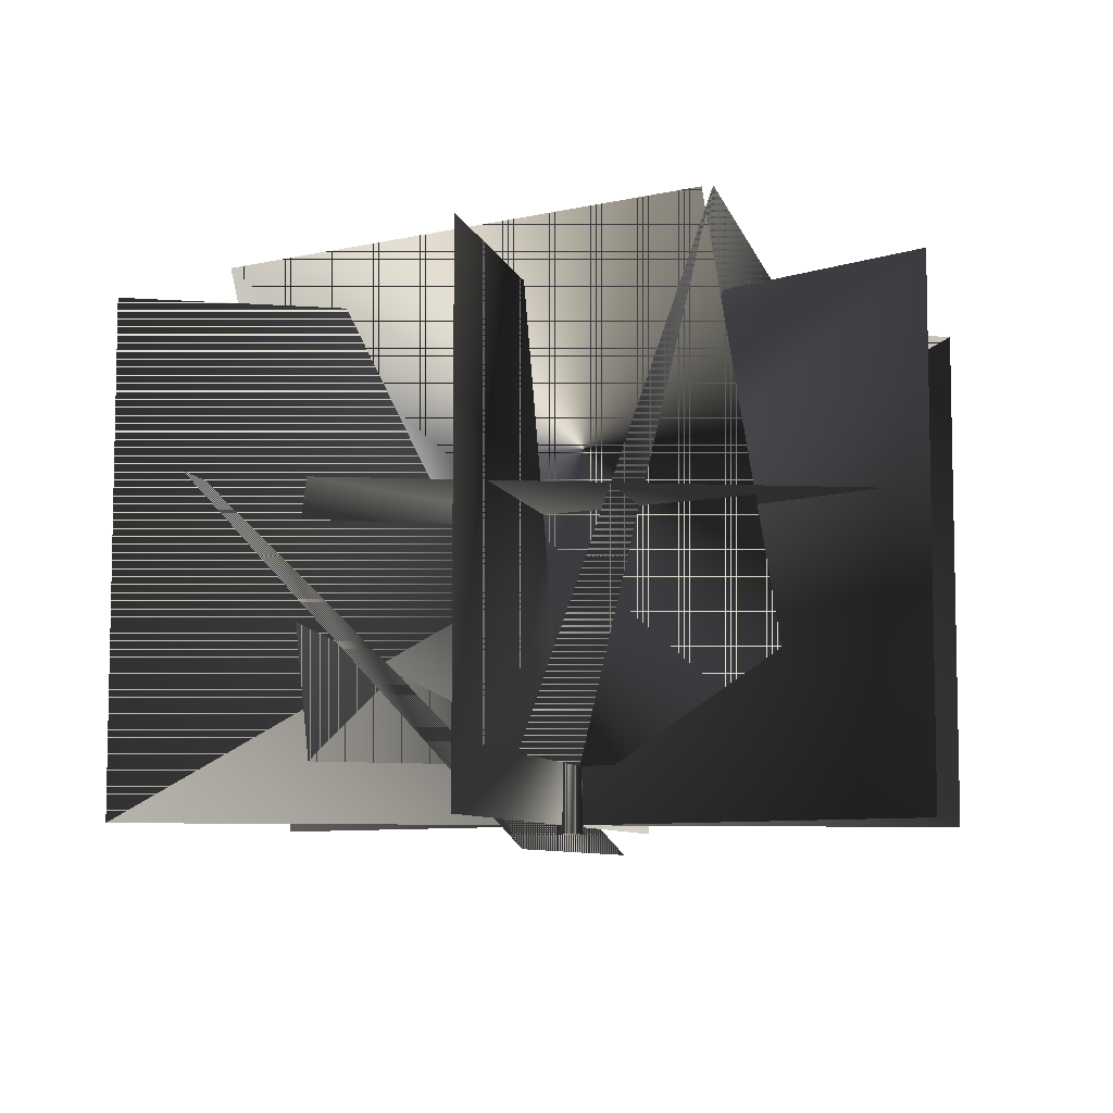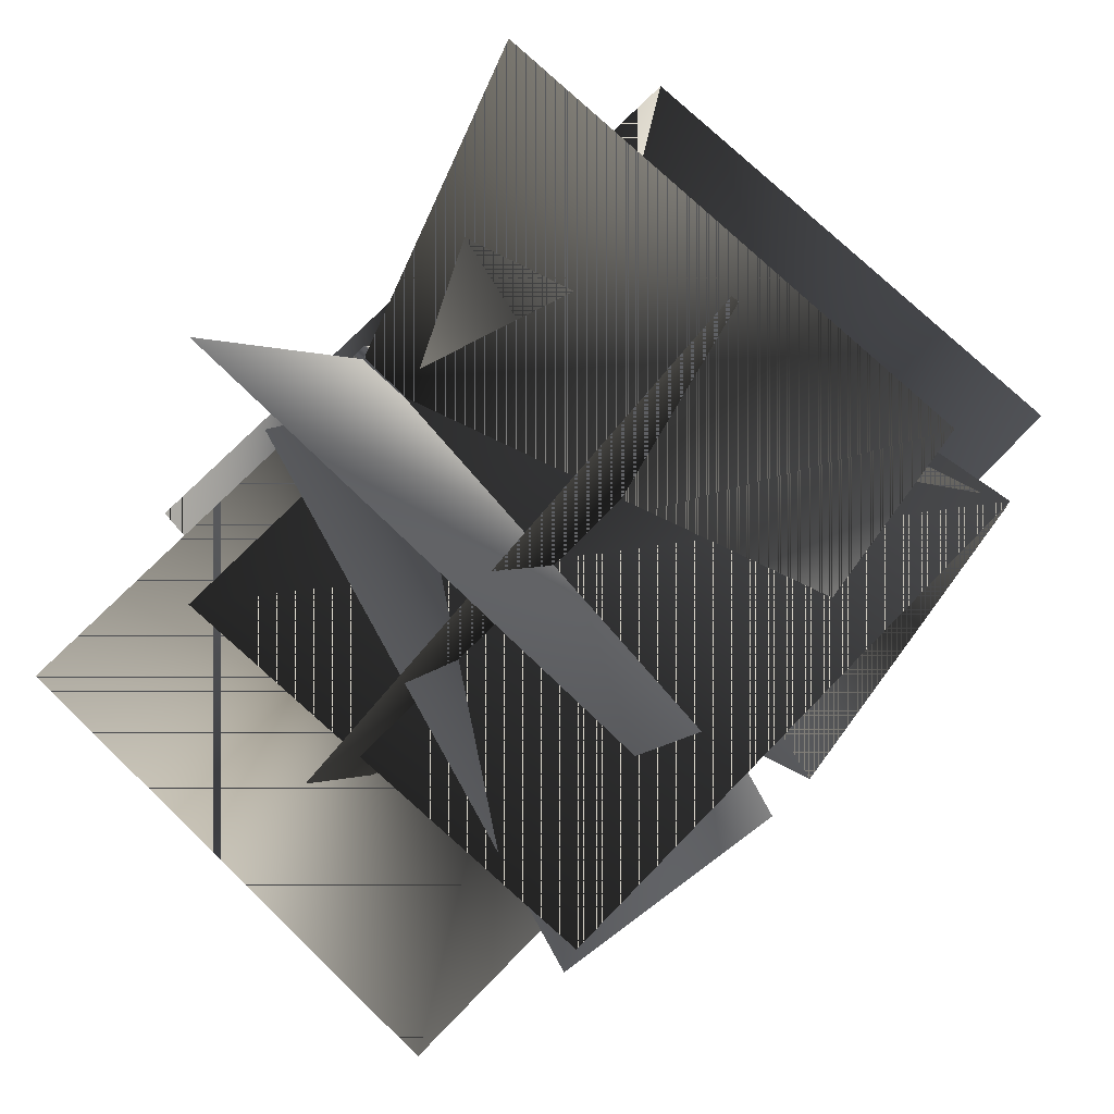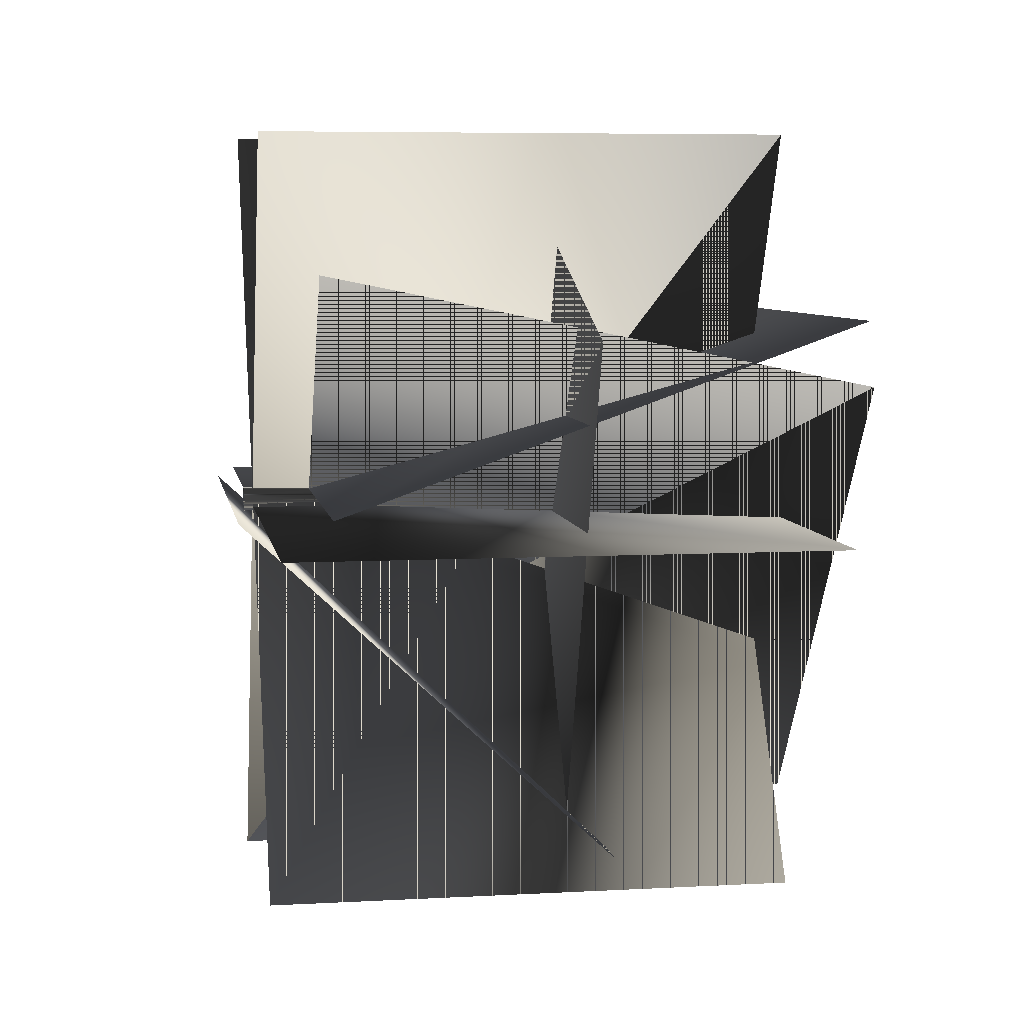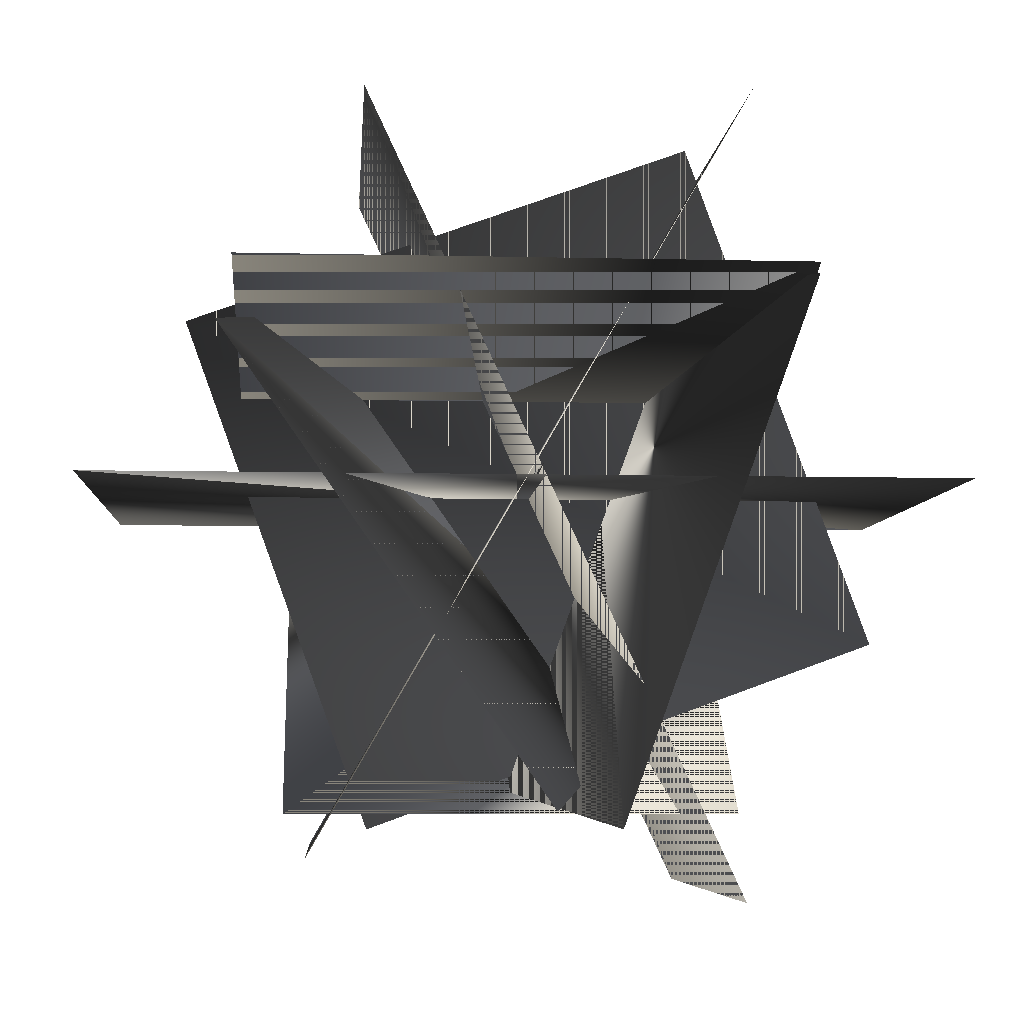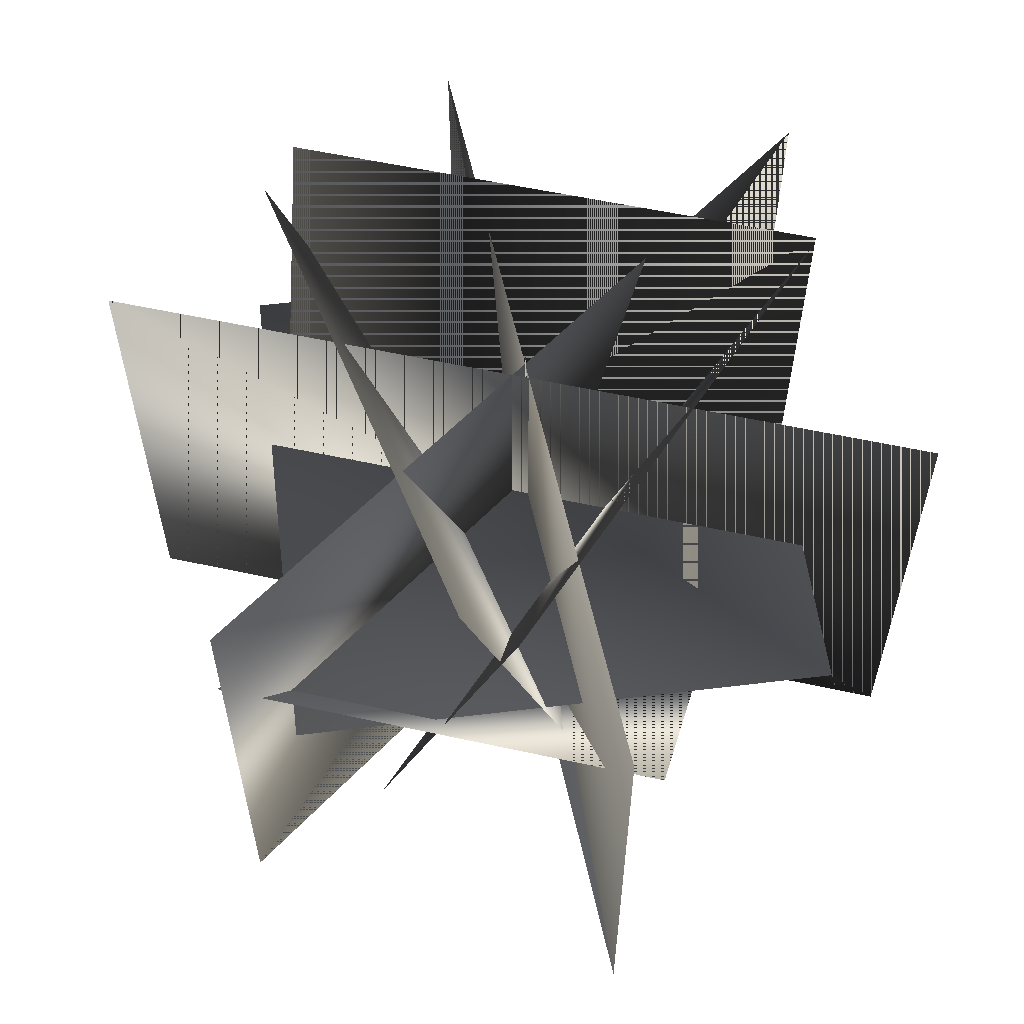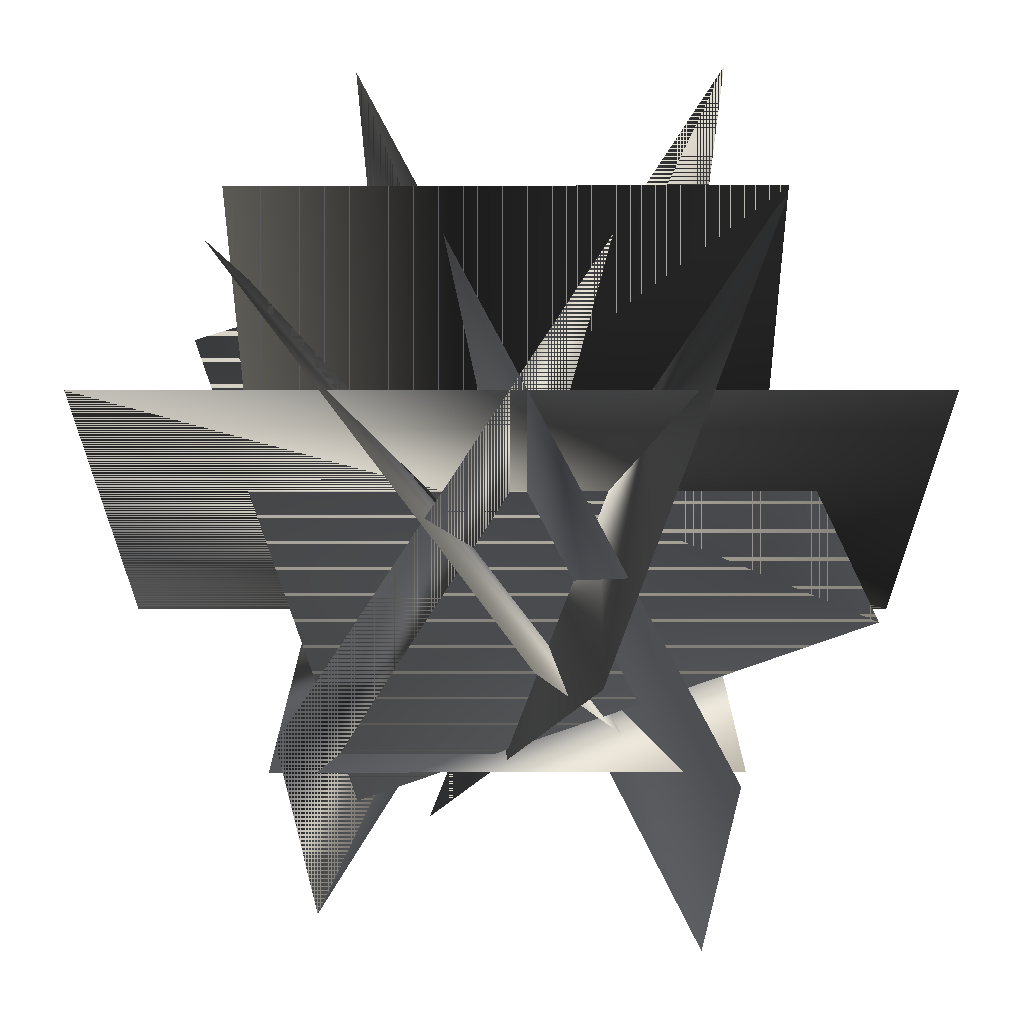
<metadata>
{"format":"obj","ext":"obj","renderer":"f3d","projection":"perspective","resolution":1024,"background":"white","views":[{"elev":-7.5,"azim":-76.9,"up":"+Y"},{"elev":73.0,"azim":134.1,"up":"+Z"},{"elev":6.6,"azim":80.7,"up":"+Z"},{"elev":-6.1,"azim":175.8,"up":"+Z"},{"elev":57.5,"azim":-167.2,"up":"+Y"},{"elev":-26.6,"azim":-179.9,"up":"+Z"}]}
</metadata>
<code>
g SM_bush_full
v -2.888 -3.481 3.516
v -5.732 -3.481 -1.41
v 2.8 -3.481 -6.335
v -2.888 -3.481 -6.335
v -0.04403 237.8 -1.41
v 2.8 -3.481 3.516
v 5.644 -3.481 -1.41
v -113.3 246.4 81.28
v 127 25.57 2.827
v -113.3 25.57 2.827
v 127 246.4 81.28
v -4.449 246.4 -142.4
v 133.4 246.4 54.5
v 69.14 25.57 99.49
v -68.71 25.57 -97.38
v -30.69 246.4 -149.3
v -39.17 25.57 103.4
v 43.03 25.57 -122.4
v -112.9 246.4 76.57
v -93.85 144.9 -145
v 106.4 144.9 -145
v 106.4 -11.11 -0.1659
v -93.85 -11.11 -0.1659
v 73.87 0.3728 158.6
v -83.93 0.3728 -179.8
v 73.87 222.4 158.6
v -90.77 0.3728 161.6
v 95.93 222.4 -161.8
v -90.77 222.4 161.6
v 191.1 0.3728 -4.583
v -182.3 0.3728 -4.583
v -182.3 222.4 -4.583
v 191.1 222.4 -4.583
v -83.93 222.4 -179.8
v 95.93 0.3728 -161.8
v 152.3 129.6 74.7
v -74.36 129.6 157.2
v -156.9 129.6 -69.47
v 69.81 129.6 -152
f 2 1 5
f 7 3 5
f 4 2 5
f 3 4 5
f 1 6 5
f 6 7 5
f 5 1 2
f 5 3 7
f 5 2 4
f 5 4 3
f 5 6 1
f 5 7 6
f 10 9 8
f 9 11 8
f 15 12 13
f 18 17 16
f 17 19 16
f 22 23 21
f 23 20 21
f 14 15 13
f 8 9 10
f 8 11 9
f 13 12 15
f 16 17 18
f 16 19 17
f 21 23 22
f 21 20 23
f 13 15 14
f 25 24 26
f 28 35 29
f 34 25 26
f 35 27 29
f 32 31 33
f 31 30 33
f 26 24 25
f 29 35 28
f 26 25 34
f 29 27 35
f 33 31 32
f 33 30 31
f 37 38 36
f 38 39 36
f 36 38 37
f 36 39 38

</code>
